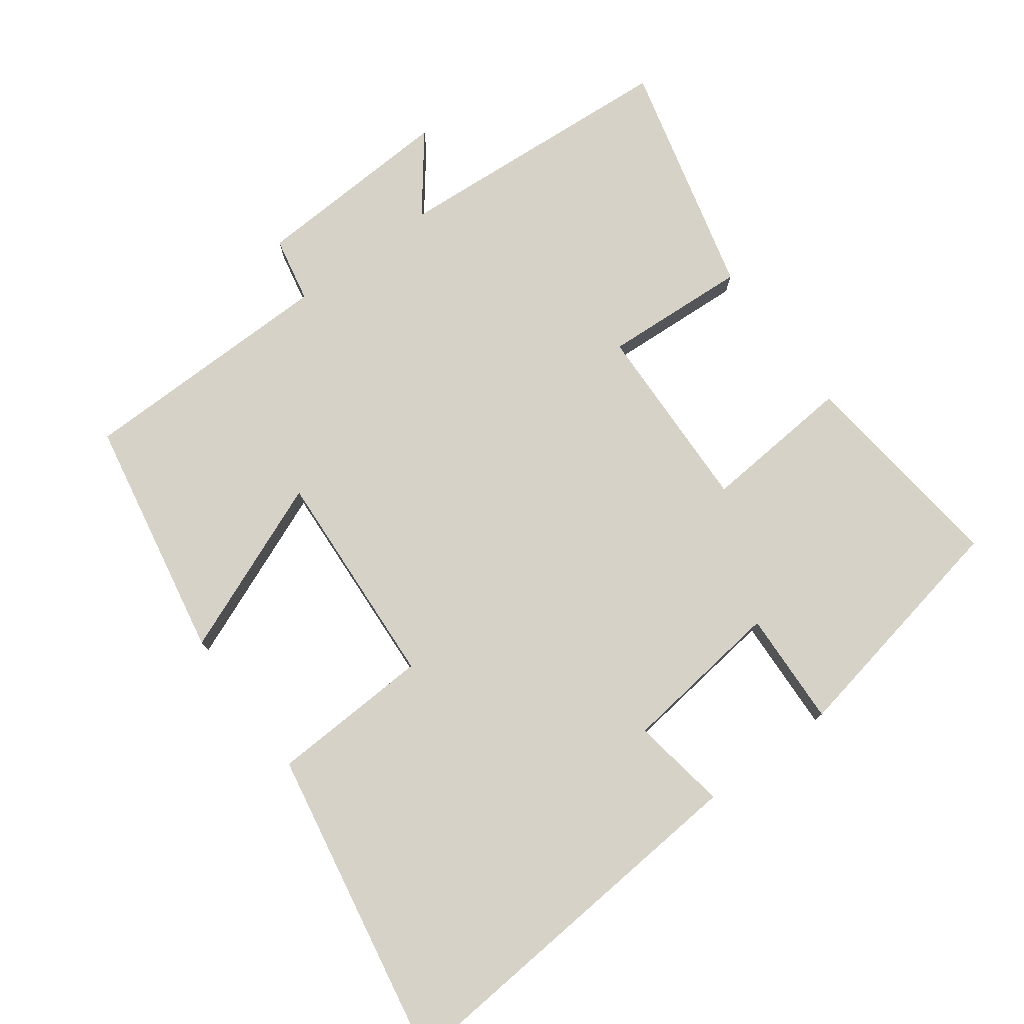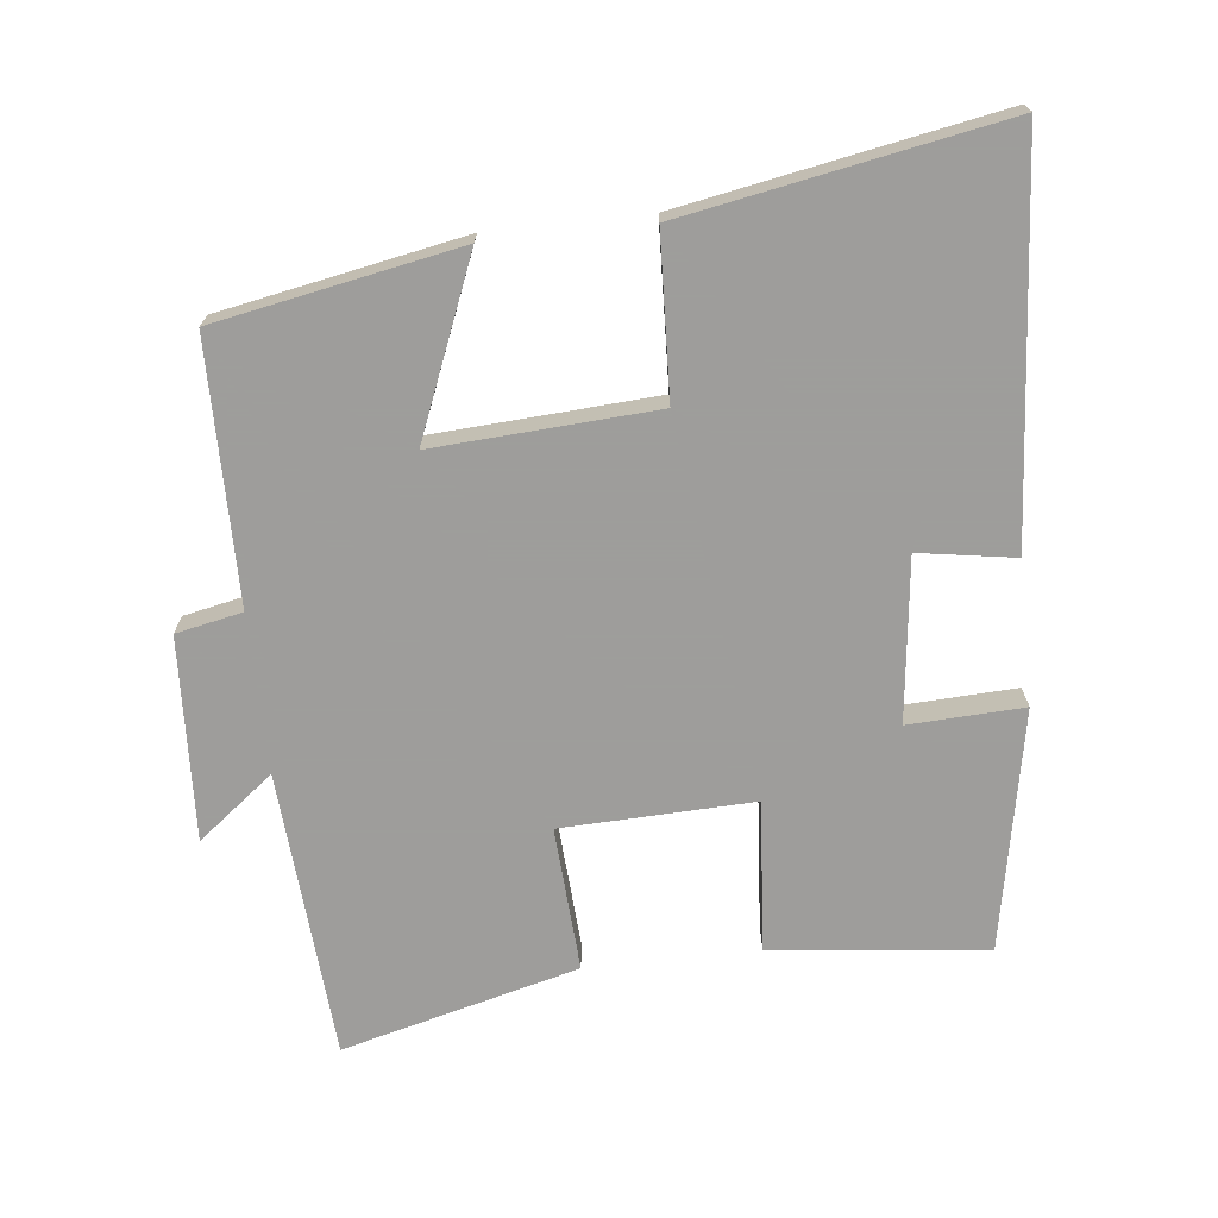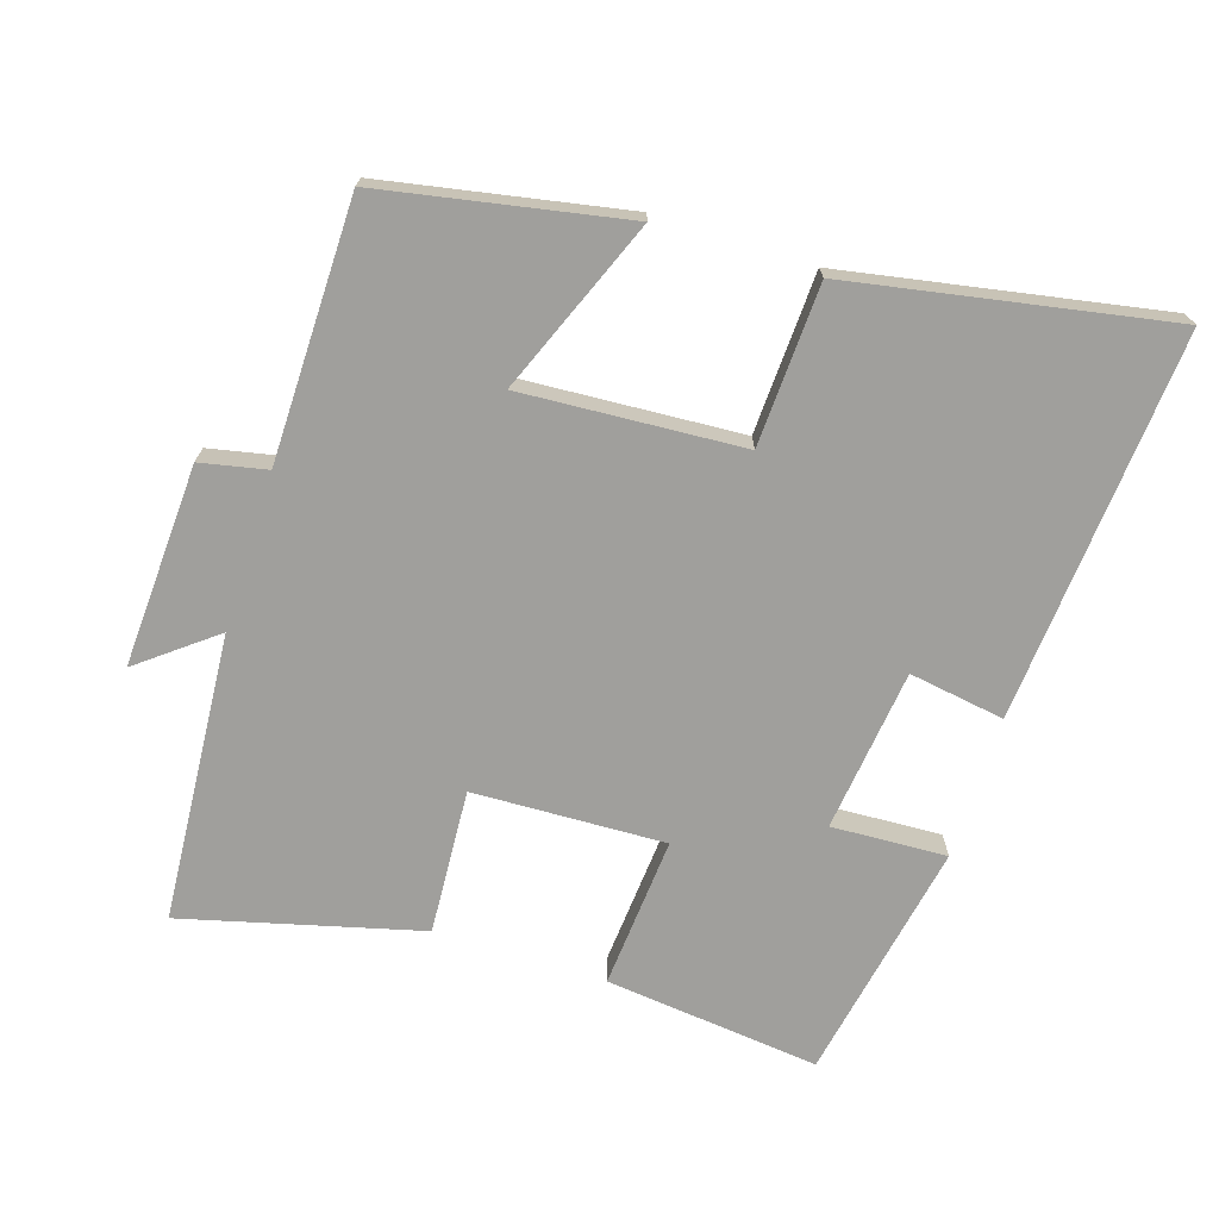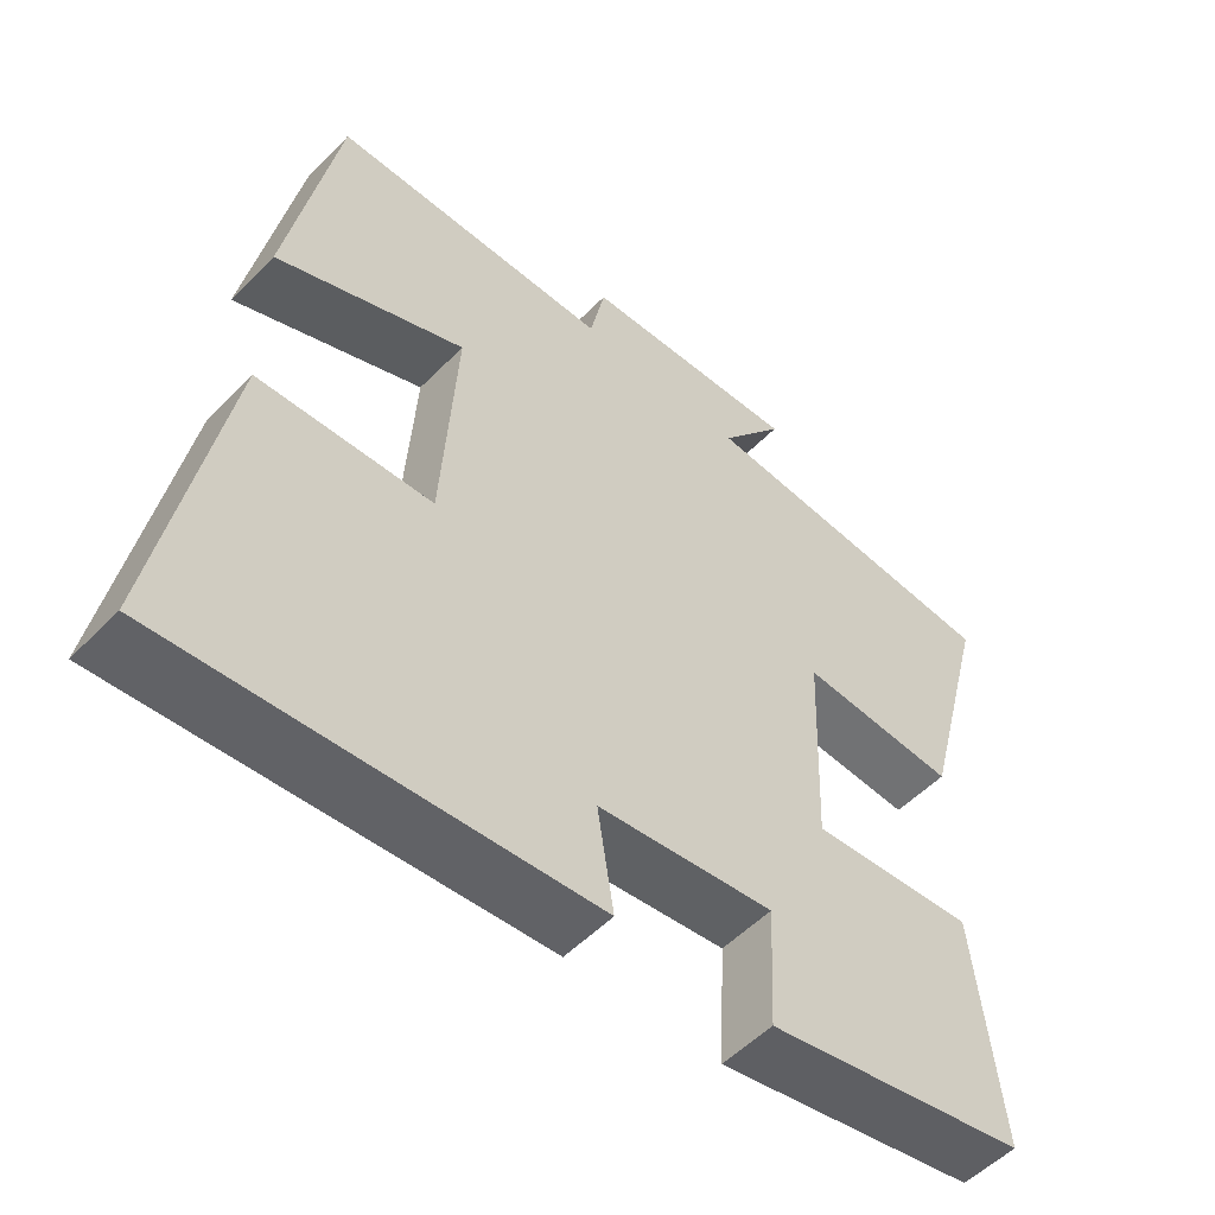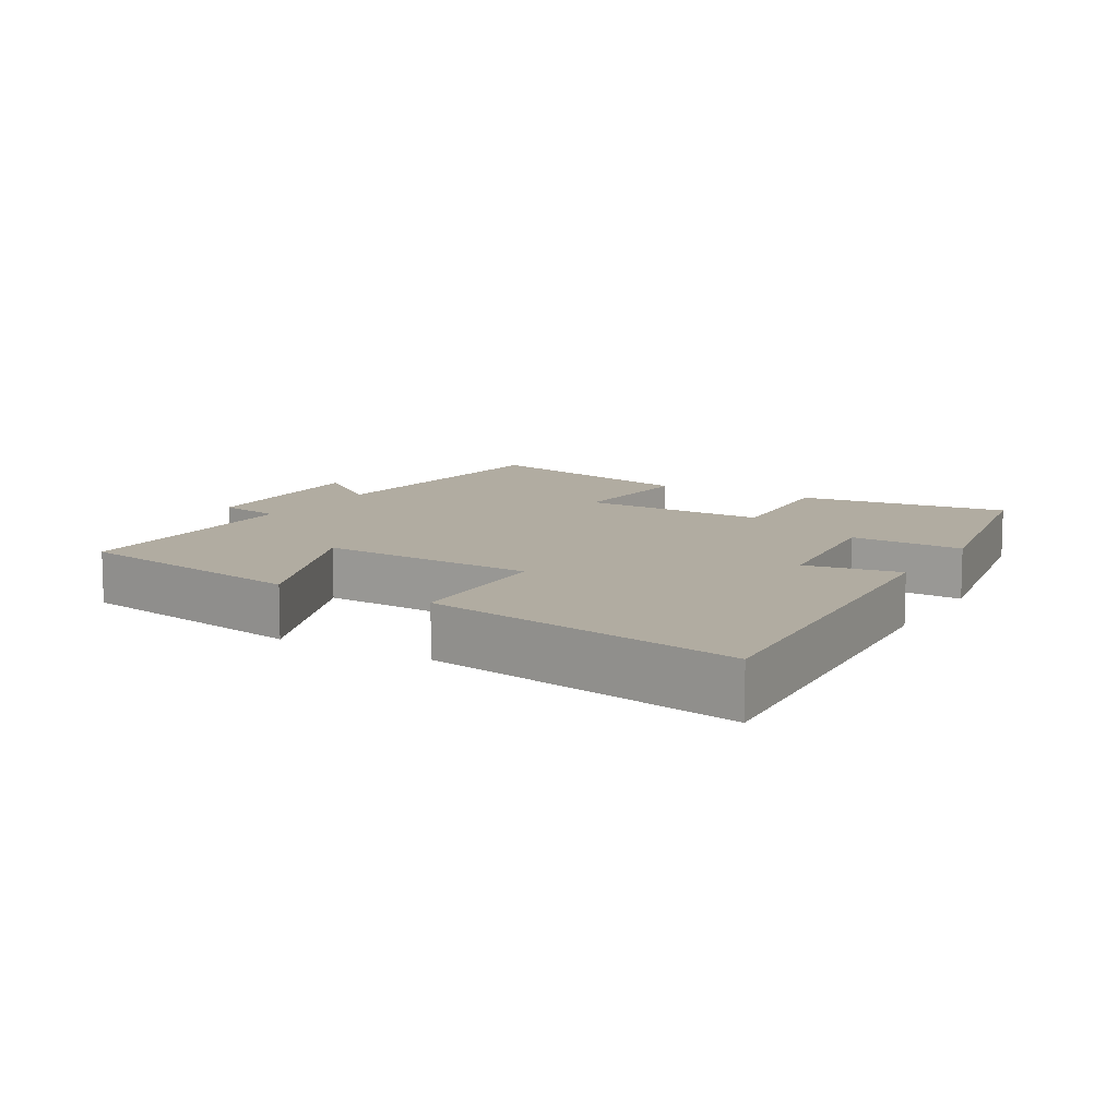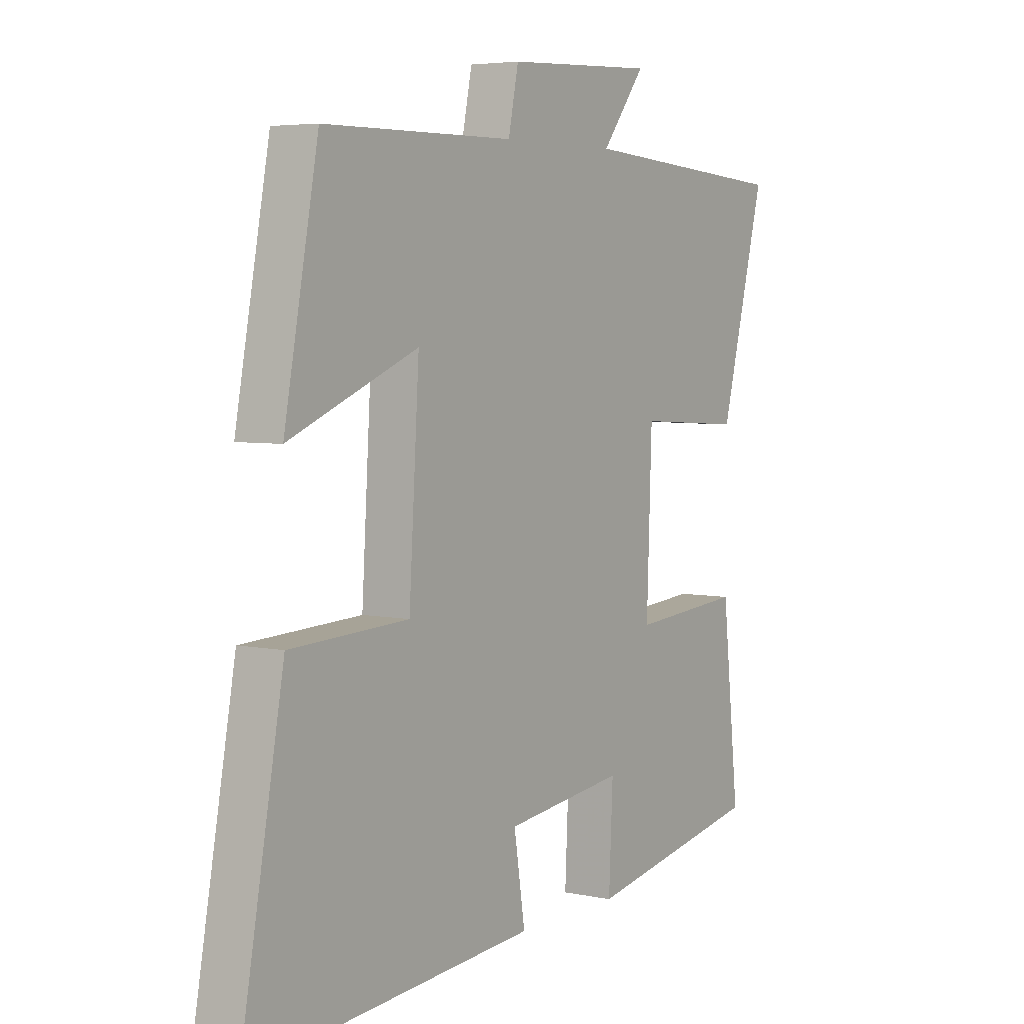
<metadata>
{"format":"obj","ext":"obj","renderer":"f3d","projection":"perspective","resolution":1024,"background":"white","views":[{"elev":77.3,"azim":143.3,"up":"+Y"},{"elev":-70.7,"azim":96.2,"up":"+Y"},{"elev":-71.2,"azim":72.3,"up":"+Y"},{"elev":-53.4,"azim":137.1,"up":"+Z"},{"elev":10.2,"azim":120.5,"up":"+Y"},{"elev":4.8,"azim":123.9,"up":"+Z"}]}
</metadata>
<code>
v 0.433 0.07 0.497
v 0.5 0.07 0.145
v 0.247 0.07 0.247
v 0.267 0.07 -0.073
v 0.5 0.07 -0.083
v 0.585 0.07 -0.543
v 0.022 0.07 -0.5
v 0.044 0.07 -0.361
v -0.192 0.07 -0.333
v -0.184 0.07 -0.5
v -0.534 0.07 -0.434
v -0.5 0.07 -0.122
v -0.28 0.07 -0.139
v -0.29 0.07 0.139
v -0.5 0.07 0.126
v -0.589 0.07 0.469
v -0.171 0.07 0.5
v -0.257 0.07 0.61
v 0.037 0.07 0.596
v 0.057 0.07 0.5
v 0.433 0 0.497
v 0.5 0 0.145
v 0.247 0 0.247
v 0.267 0 -0.073
v 0.5 0 -0.083
v 0.585 0 -0.543
v 0.022 0 -0.5
v 0.044 0 -0.361
v -0.192 0 -0.333
v -0.184 0 -0.5
v -0.534 0 -0.434
v -0.5 0 -0.122
v -0.28 0 -0.139
v -0.29 0 0.139
v -0.5 0 0.126
v -0.589 0 0.469
v -0.171 0 0.5
v -0.257 0 0.61
v 0.037 0 0.596
v 0.057 0 0.5
f 17 18 19 20
f 17 20 1
f 16 17 1
f 15 16 1
f 14 15 1
f 13 14 1
f 11 12 13
f 10 11 13
f 9 10 13
f 8 9 13
f 6 7 8
f 5 6 8
f 4 5 8
f 3 4 8 13
f 1 2 3
f 1 3 13
f 40 39 38 37
f 21 40 37
f 21 37 36
f 21 36 35
f 21 35 34
f 21 34 33
f 33 32 31
f 33 31 30
f 33 30 29
f 33 29 28
f 28 27 26
f 28 26 25
f 28 25 24
f 33 28 24 23
f 23 22 21
f 33 23 21
f 1 21 22 2
f 2 22 23 3
f 3 23 24 4
f 4 24 25 5
f 5 25 26 6
f 6 26 27 7
f 7 27 28 8
f 8 28 29 9
f 9 29 30 10
f 10 30 31 11
f 11 31 32 12
f 12 32 33 13
f 13 33 34 14
f 14 34 35 15
f 15 35 36 16
f 16 36 37 17
f 17 37 38 18
f 18 38 39 19
f 19 39 40 20
f 20 40 21 1

</code>
